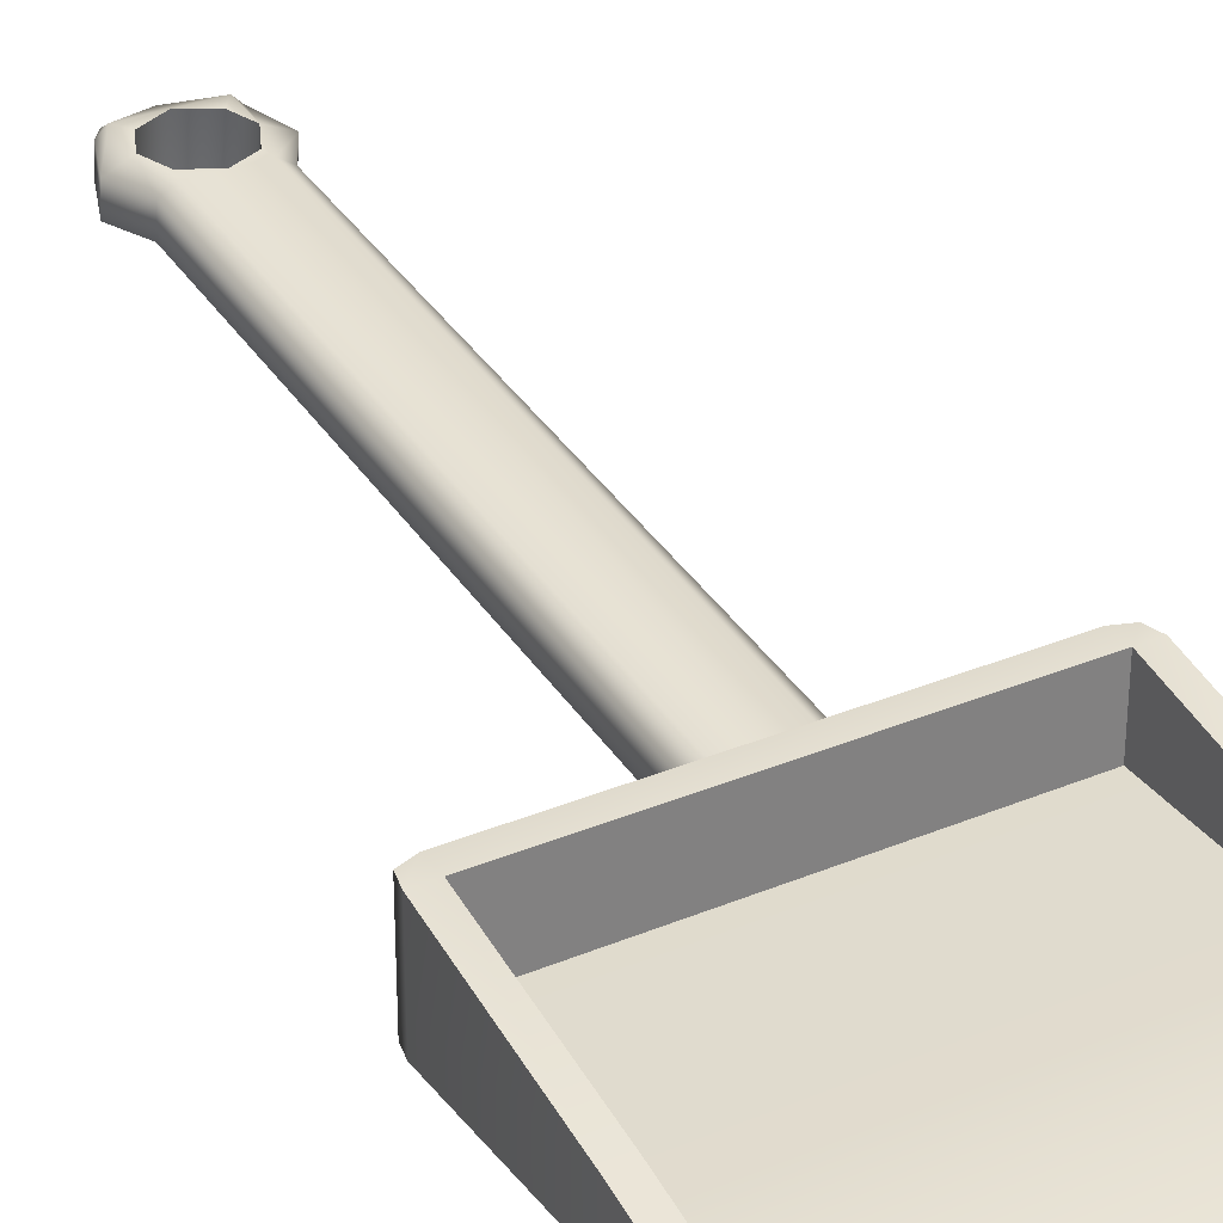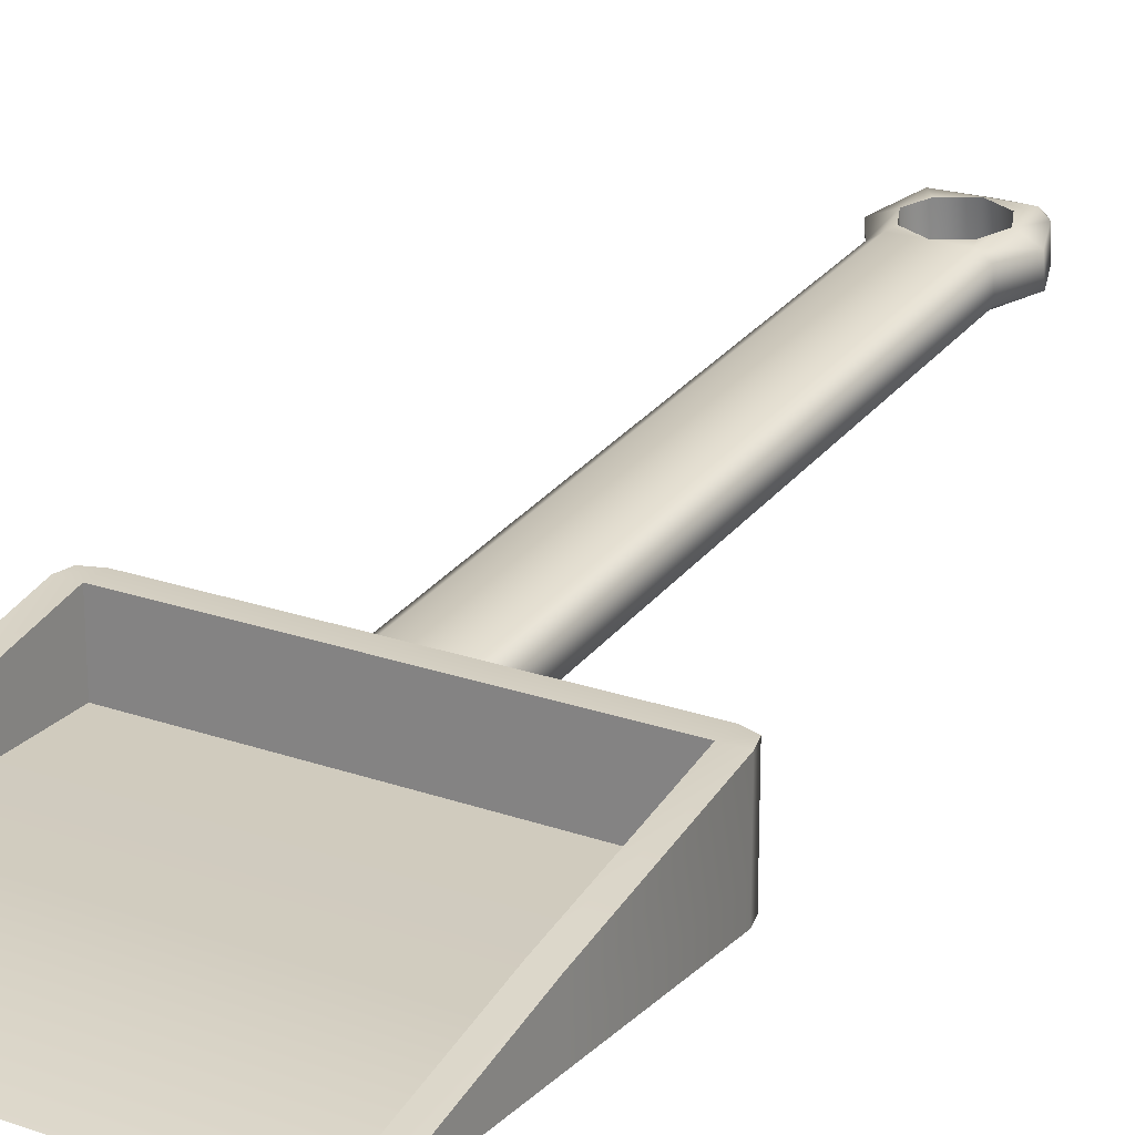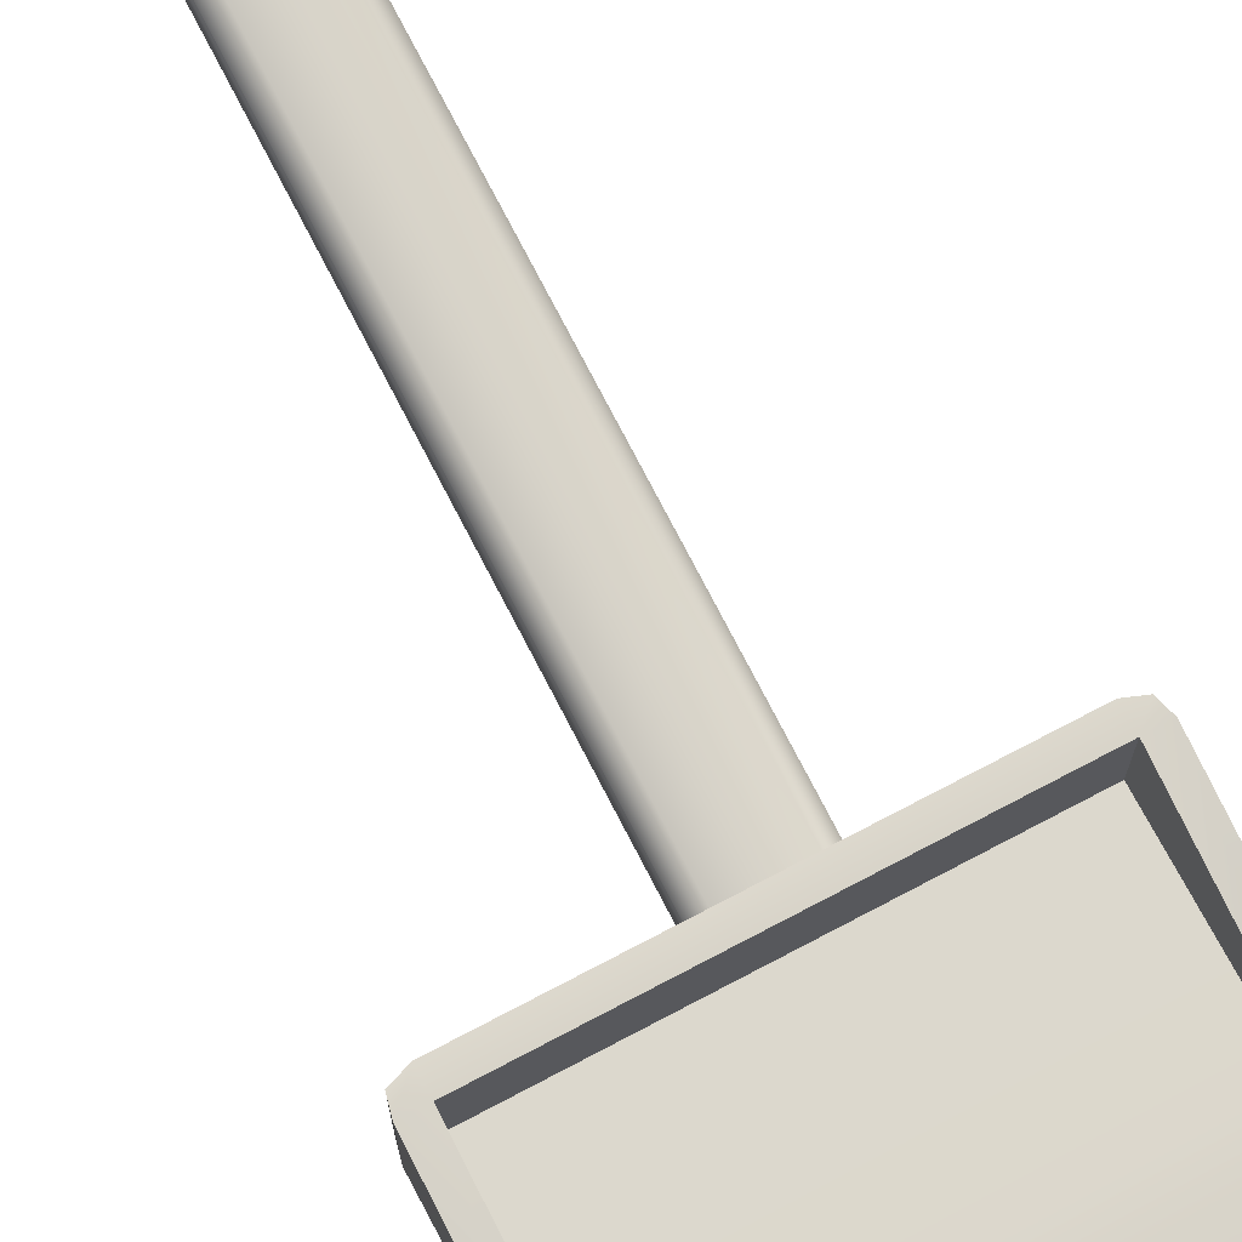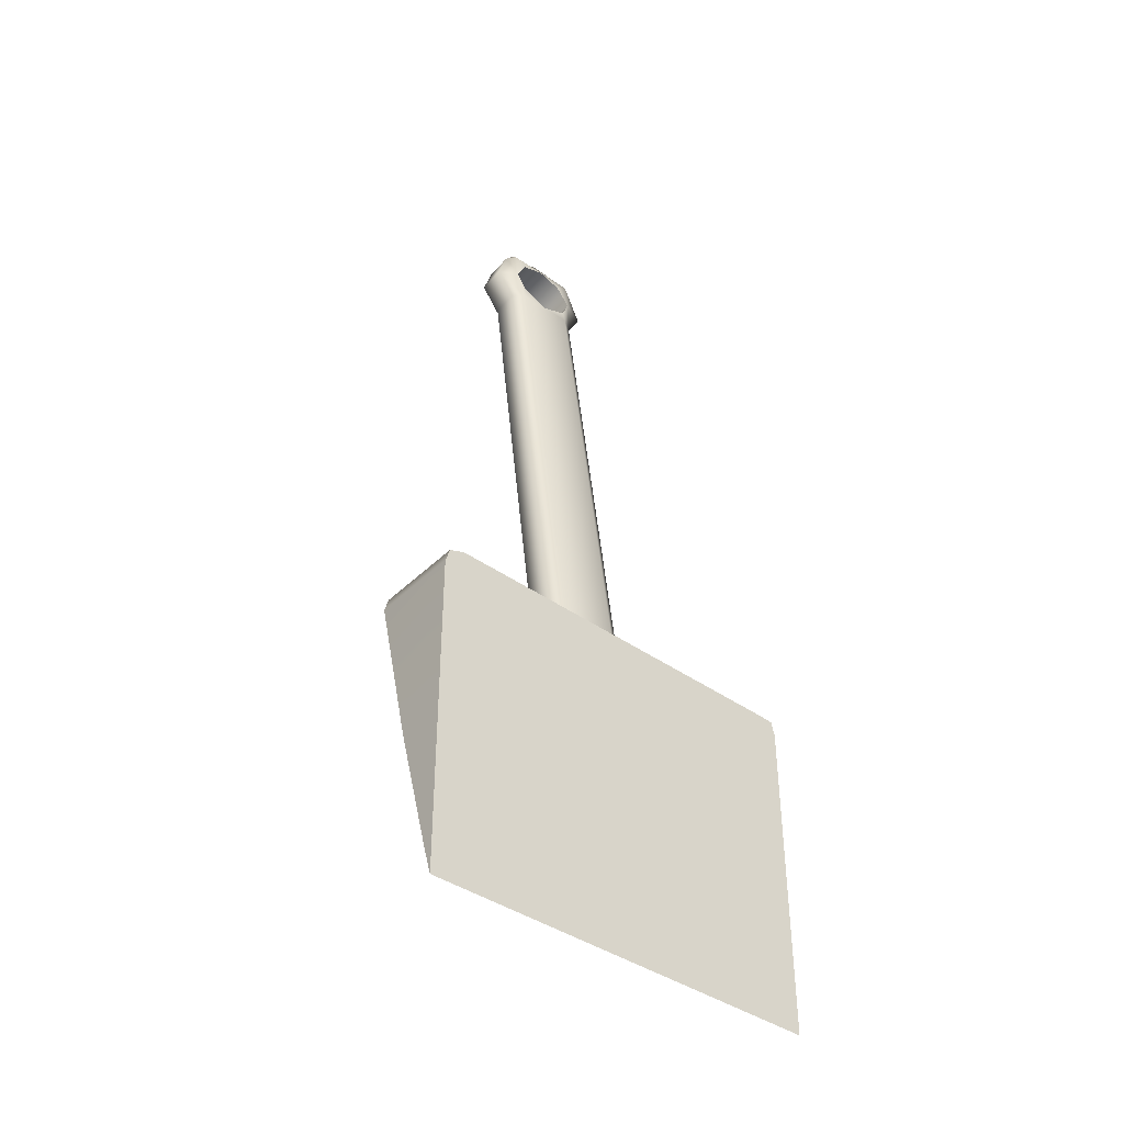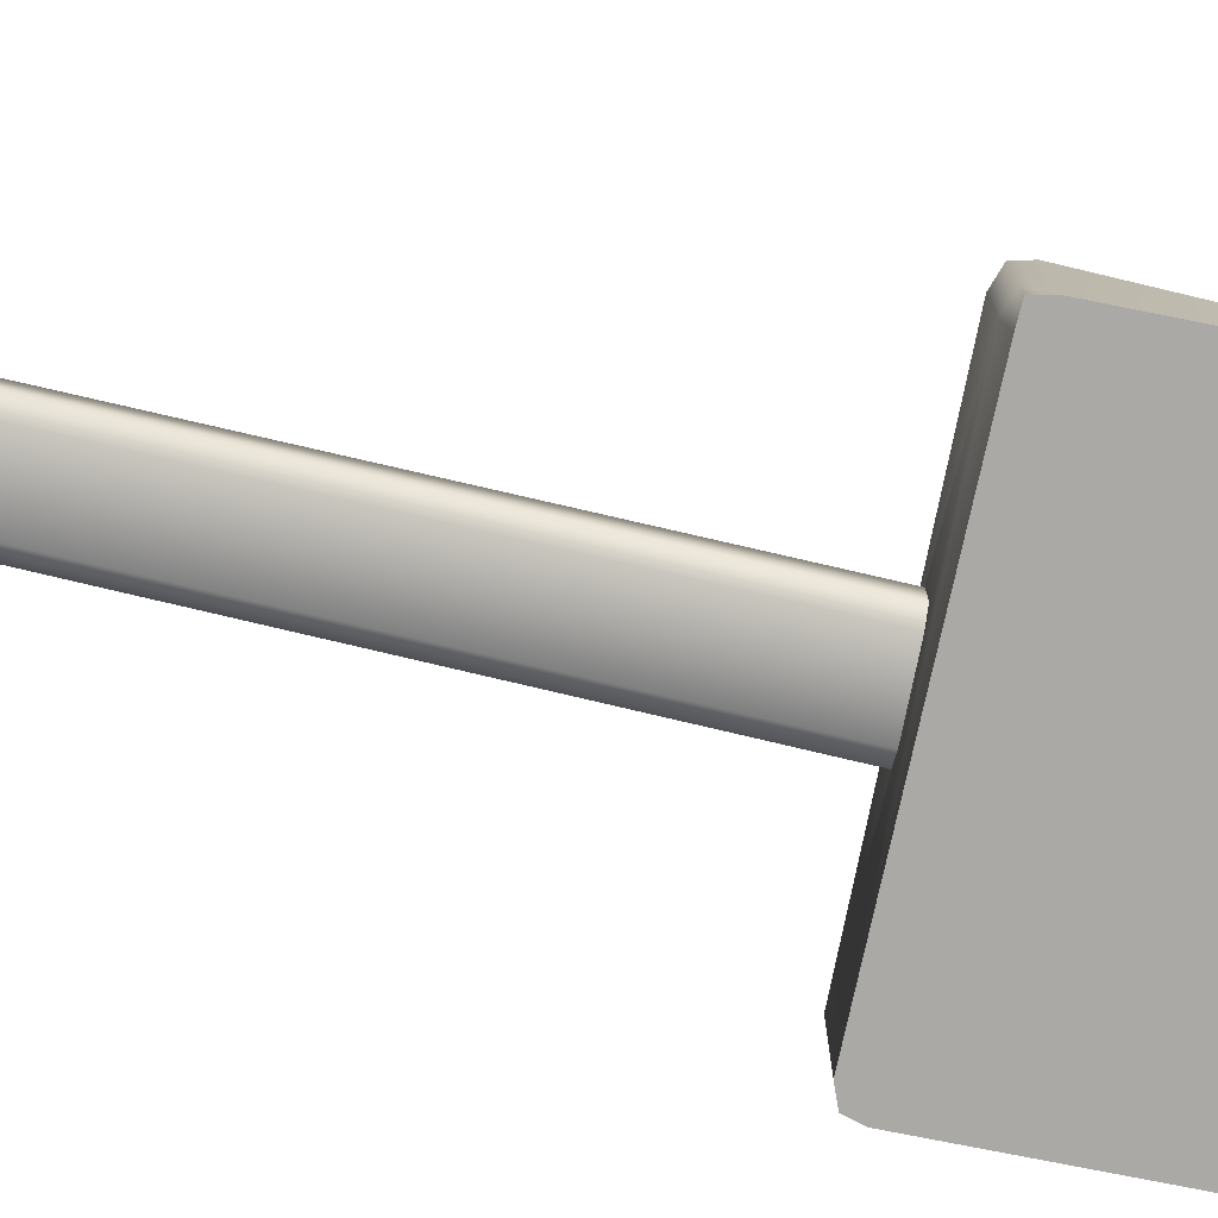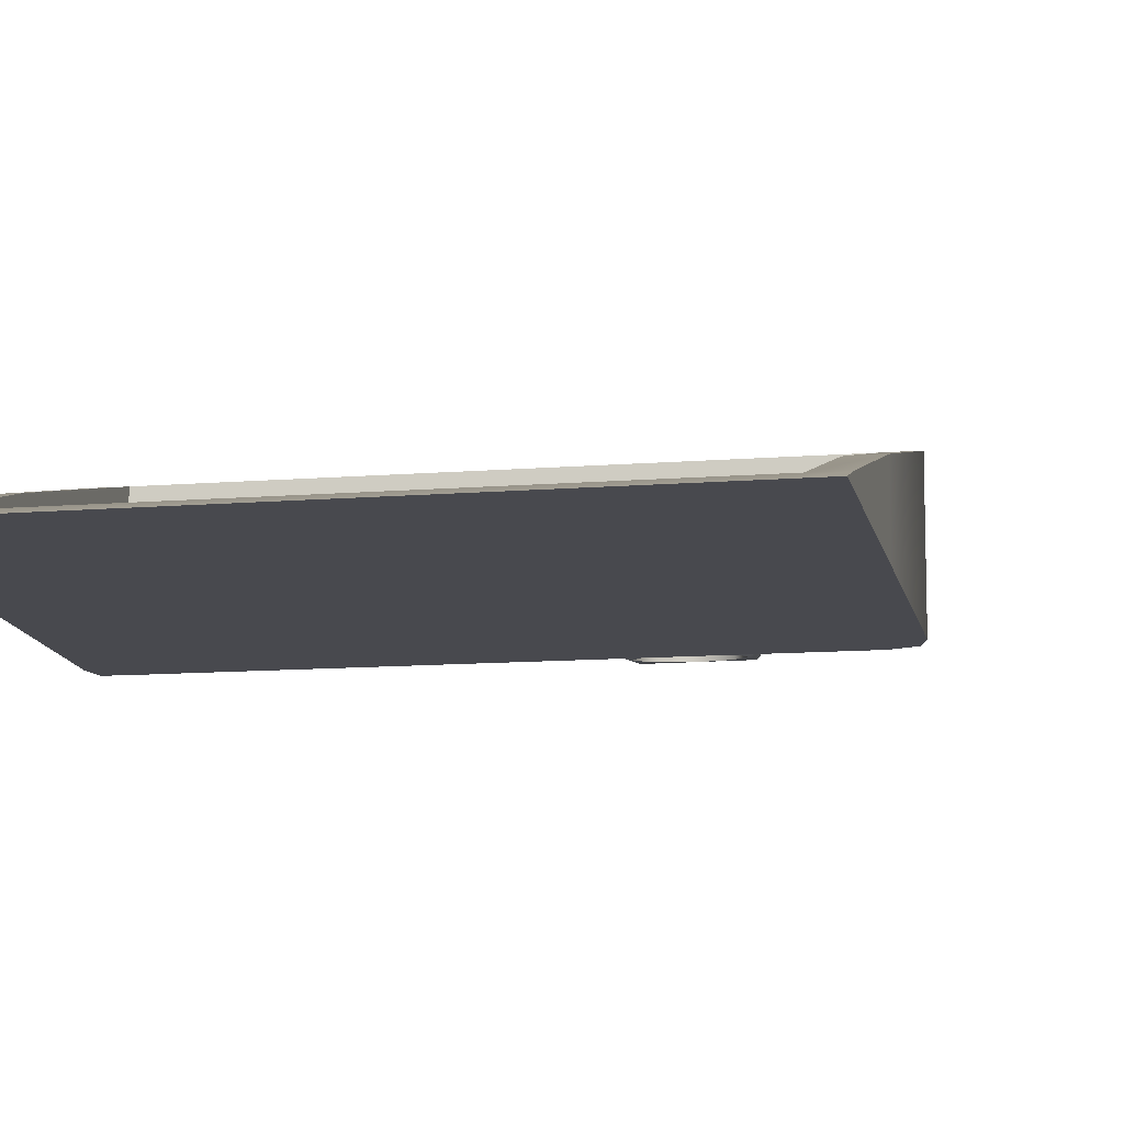
<metadata>
{"format":"obj","ext":"obj","renderer":"f3d","projection":"perspective","resolution":1024,"background":"white","views":[{"elev":30.8,"azim":148.9,"up":"+Y"},{"elev":21.6,"azim":-147.9,"up":"+Y"},{"elev":70.4,"azim":152.0,"up":"+Y"},{"elev":-40.8,"azim":-40.2,"up":"+Z"},{"elev":-75.5,"azim":78.7,"up":"+Y"},{"elev":-12.6,"azim":-169.4,"up":"+Y"}]}
</metadata>
<code>
v  -14.19 0 -26.87
v  -14.19 0 -38.19
v  -12.76 0 -38.19
v  -12.76 0 -26.87
v  12.95 0 -38.19
v  12.95 0 -26.87
v  14.37 0 -38.19
v  14.37 0 -26.87
v  -14.19 0 -49.51
v  -12.76 0 -49.51
v  12.95 0 -49.51
v  14.37 0 -49.51
v  -14.19 6.341 -26.87
v  -12.76 6.341 -26.87
v  -12.76 3.421 -38.19
v  -14.19 3.421 -38.19
v  -12.76 1.733 -26.87
v  12.95 1.733 -26.87
v  12.95 1.229 -38.19
v  -12.76 1.229 -38.19
v  12.95 6.341 -26.87
v  14.37 6.341 -26.87
v  14.37 3.421 -38.19
v  12.95 3.421 -38.19
v  -12.76 0.6293 -47.59
v  -14.19 0.6293 -47.59
v  12.95 0.6293 -47.59
v  14.37 0.6293 -47.59
v  -13.87 0 -25.83
v  -12.76 0 -25.41
v  -12.76 1.733 -25.41
v  -13.87 1.733 -25.83
v  12.94 0 -25.77
v  12.95 1.733 -25.41
v  0.0924 1.733 -25.41
v  14.12 0 -25.83
v  14.12 1.733 -25.83
v  14.37 1.229 -38.19
v  14.37 1.733 -26.87
v  -14.19 1.229 -38.19
v  -14.19 1.733 -26.87
v  -12.76 6.397 -25.41
v  -13.87 6.397 -25.83
v  14.12 6.397 -25.83
v  12.95 6.397 -25.41
v  0.0924 6.397 -25.41
v  -1.944 2.425 -25.41
v  -2.819 3.152 -25.41
v  -2.819 5.037 -25.41
v  -1.942 5.754 -25.41
v  2.179 2.428 -25.41
v  2.164 2.574 -25.41
v  0.0924 2.574 -25.41
v  3.055 5.037 -25.41
v  2.177 5.752 -25.41
v  3.055 3.152 -25.41
v  -1.928 2.574 -25.41
v  0.0871 11.04 18.72
v  0.0924 11.44 17.34
v  -2.484 11.44 17.34
v  -2.484 10.96 18.1
v  0.0924 5.614 -25.41
v  2.164 5.614 -25.41
v  -1.928 5.614 -25.41
v  3.297 10.87 17.41
v  2.72 11.44 17.34
v  2.72 10.96 18.1
v  0.0924 7.815 12.94
v  -1.928 7.815 12.94
v  2.164 7.815 12.94
v  3.055 10.26 12.63
v  3.055 8.388 12.87
v  0.0924 10.83 12.56
v  2.164 10.83 12.56
v  -1.928 10.83 12.56
v  -2.819 8.388 12.87
v  -2.819 10.26 12.63
v  4.287 8.666 15.05
v  2.72 8.125 15.38
v  4.287 10.54 14.82
v  2.72 11.14 14.98
v  -3.061 10.87 17.41
v  -2.484 11.14 14.96
v  -4.046 10.53 14.74
v  -4.046 8.664 15.03
v  -3.061 8.998 17.65
v  -2.484 8.133 15.43
v  -2.484 8.425 17.72
v  1.986 11.34 16.52
v  1.976 10.93 13.38
v  -1.695 10.92 13.29
v  -1.789 11.33 16.49
v  2.029 7.926 13.82
v  2.72 8.425 17.72
v  0.0924 8.425 17.72
v  1.813 8.341 17.06
v  -1.588 8.348 17.12
v  -1.839 7.934 13.88
v  3.297 8.998 17.65
v  0.0871 9.166 18.96
v  -2.484 9.086 18.34
v  2.72 9.086 18.34
g Box001
f 1 2 3 4
f 4 3 5 6
f 6 5 7 8
f 2 9 10 3
f 3 10 11 5
f 5 11 12 7
f 13 14 15 16
f 17 18 19 20
f 21 22 23 24
f 16 15 25 26
f 20 19 27 25
f 24 23 28 27
f 29 30 31 32
f 30 33 34 35
f 30 35 31
f 33 36 37 34
f 8 7 38 39
f 7 12 28 38
f 12 11 27 28
f 11 10 25 27
f 10 9 26 25
f 9 2 40 26
f 2 1 41 40
f 32 31 42 43
f 17 20 15 14
f 20 25 15
f 26 40 16
f 40 41 13 16
f 19 18 21 24
f 34 37 44 45
f 39 38 23 22
f 38 28 23
f 27 19 24
f 1 4 30 29
f 4 6 33 30
f 6 8 36 33
f 8 39 37 36
f 39 22 44 37
f 22 21 45 44
f 21 14 42 46
f 21 46 45
f 14 13 43 42
f 13 41 32 43
f 41 1 29 32
f 18 17 14 21
f 35 47 48 42
f 48 49 50 42
f 50 46 42
f 31 35 42
f 35 51 52 53
f 34 45 46 54
f 46 55 54
f 54 56 51 34
f 35 34 51
f 53 57 47 35
f 58 59 60 61
f 62 63 55 46
f 46 50 64 62
f 65 66 67
f 57 53 68 69
f 53 52 70 68
f 56 54 71 72
f 63 62 73 74
f 62 64 75 73
f 49 48 76 77
f 51 56 52
f 55 63 54
f 47 57 48
f 50 49 64
f 48 57 69 76
f 52 56 72 70
f 54 63 74 71
f 64 49 77 75
f 72 78 79 70
f 71 80 78 72
f 71 74 81 80
f 82 60 83 84
f 85 86 82 84
f 87 88 86 85
f 66 81 89
f 74 73 90
f 75 83 91
f 60 59 92
f 70 79 93
f 94 95 96
f 88 87 97
f 69 68 98
f 90 81 74
f 89 59 66
f 92 83 60
f 91 73 75
f 96 79 94
f 93 68 70
f 98 87 69
f 97 95 88
f 75 77 84 83
f 84 77 76 85
f 85 76 69 87
f 66 65 80 81
f 65 99 78 80
f 78 99 94 79
f 95 100 101 88
f 94 99 102
f 65 67 102 99
f 58 61 101 100
f 60 82 61
f 82 86 101 61
f 101 86 88
f 66 59 58 67
f 58 100 102 67
f 100 95 94 102
f 87 83 92 97
f 97 92 59 95
f 59 89 96 95
f 89 81 79 96
f 81 90 93 79
f 90 73 68 93
f 91 98 68 73
f 83 87 98 91

</code>
